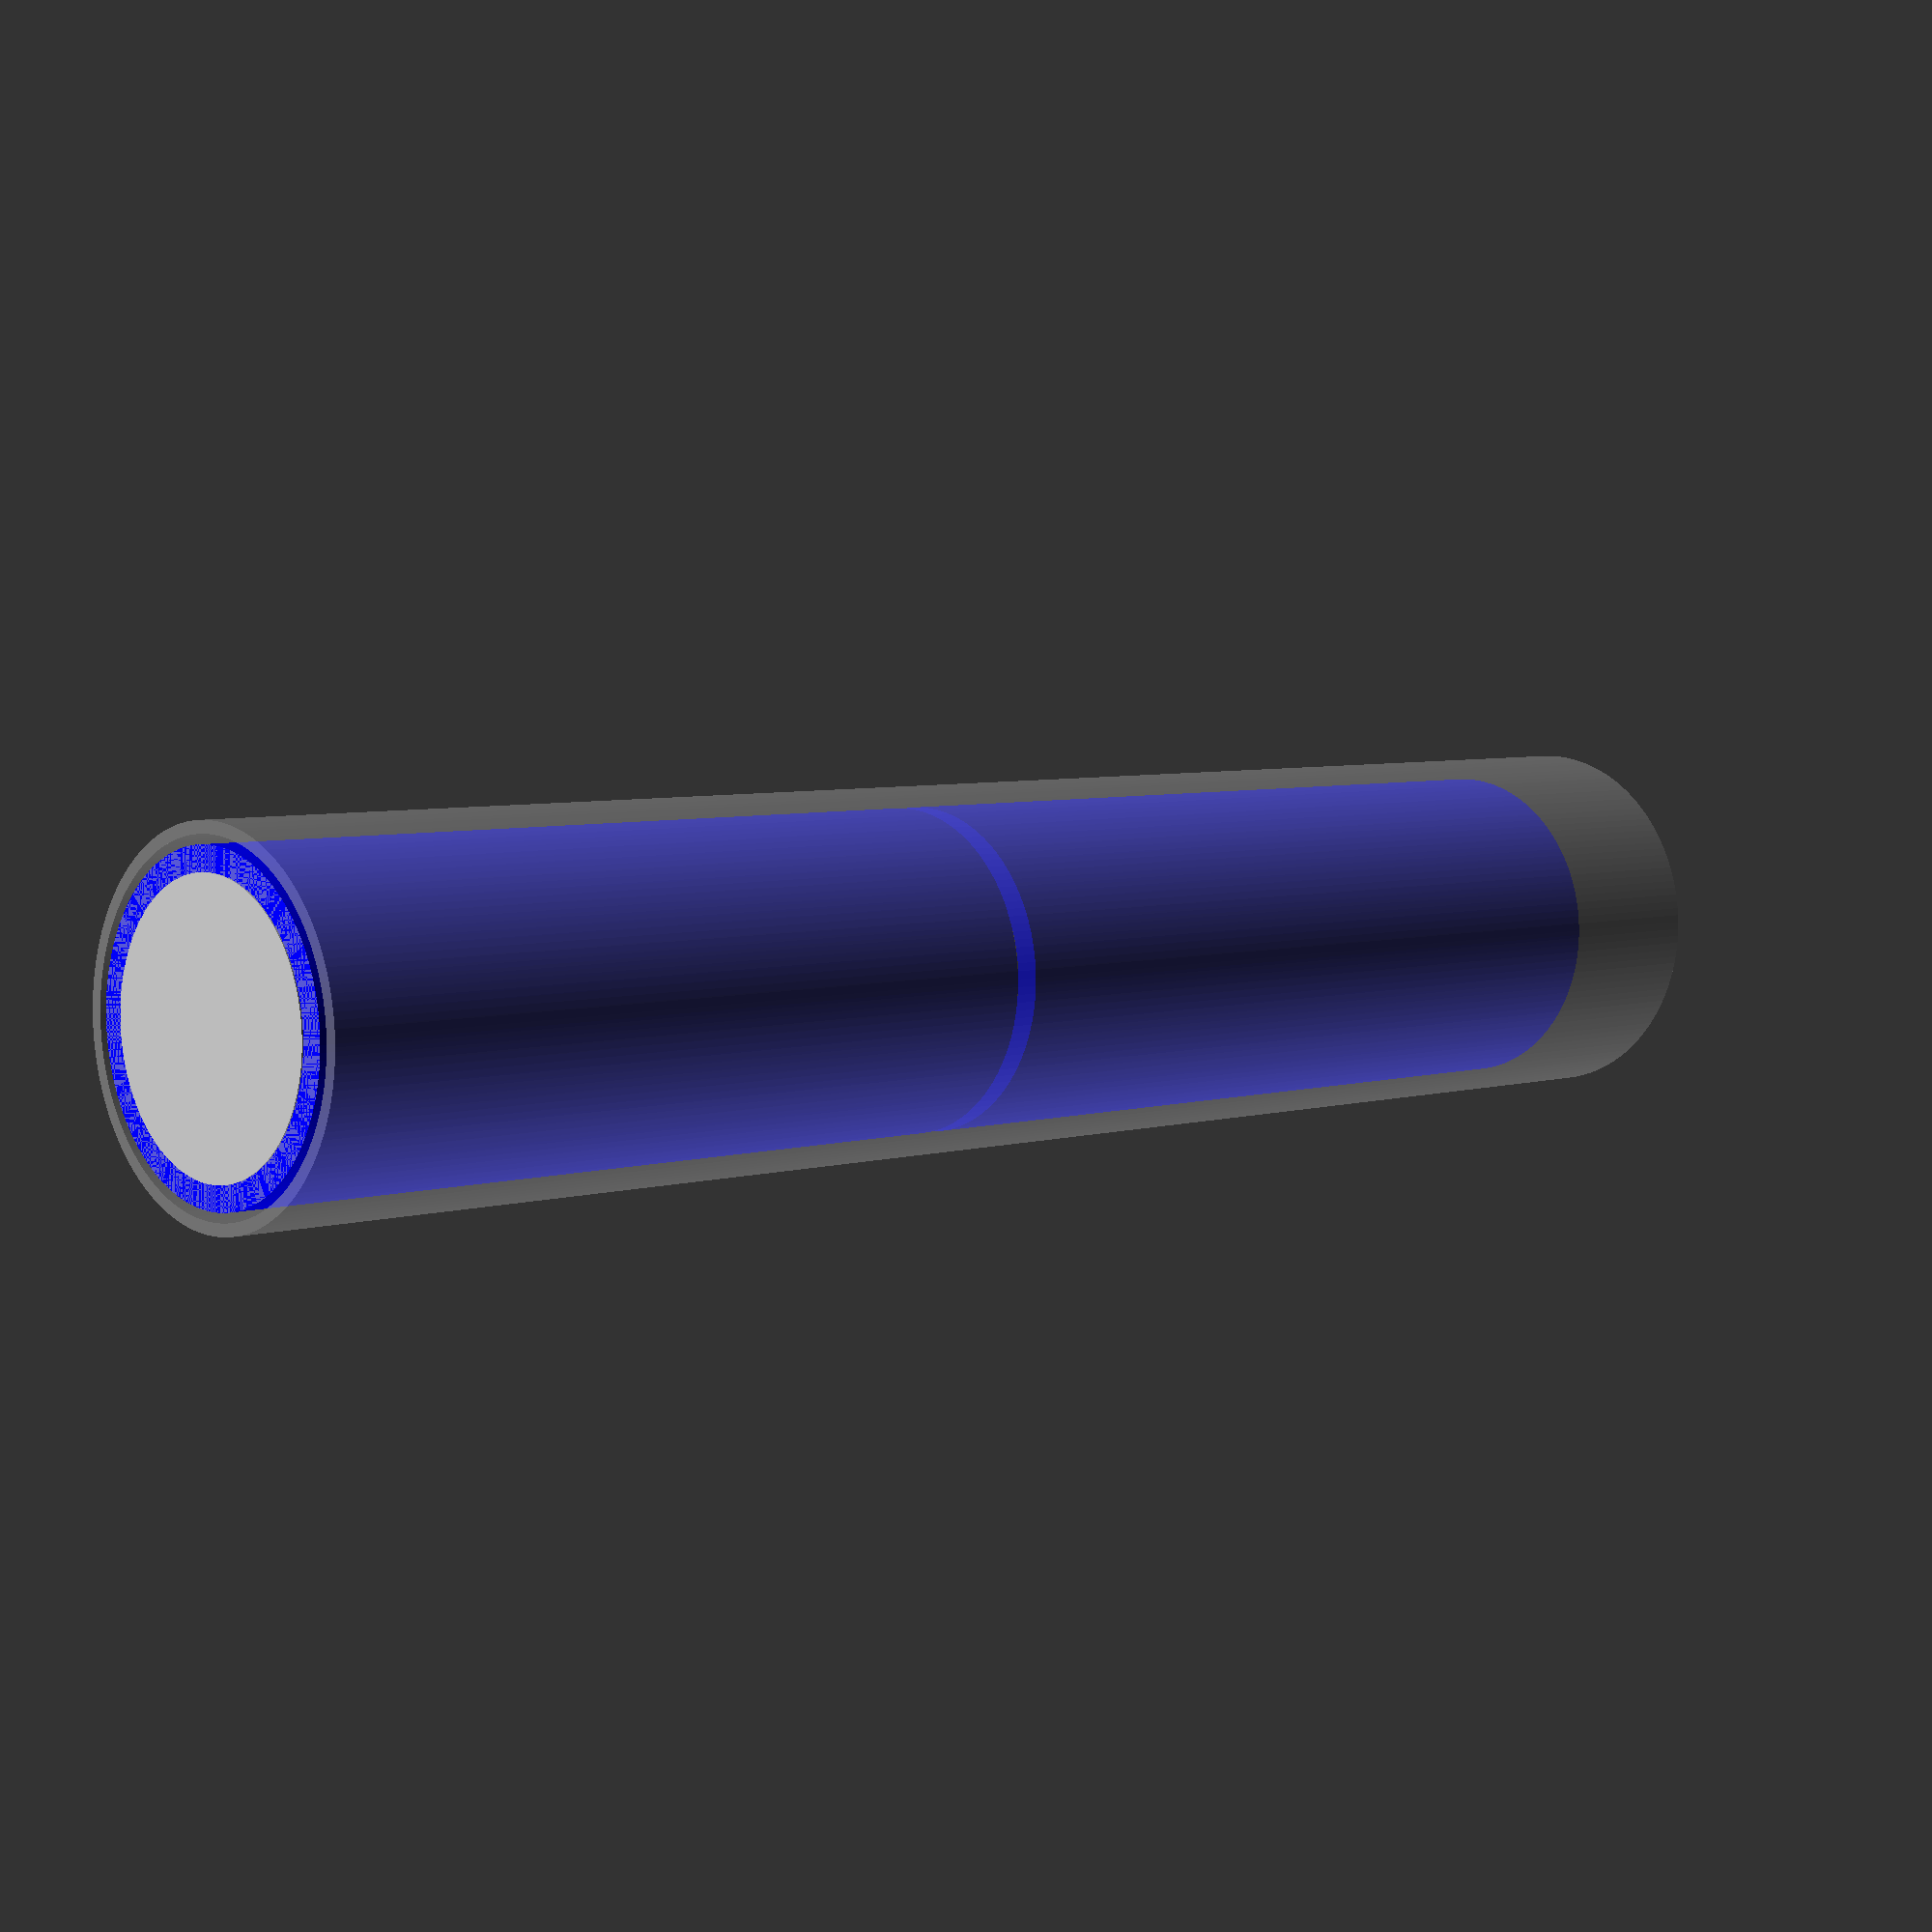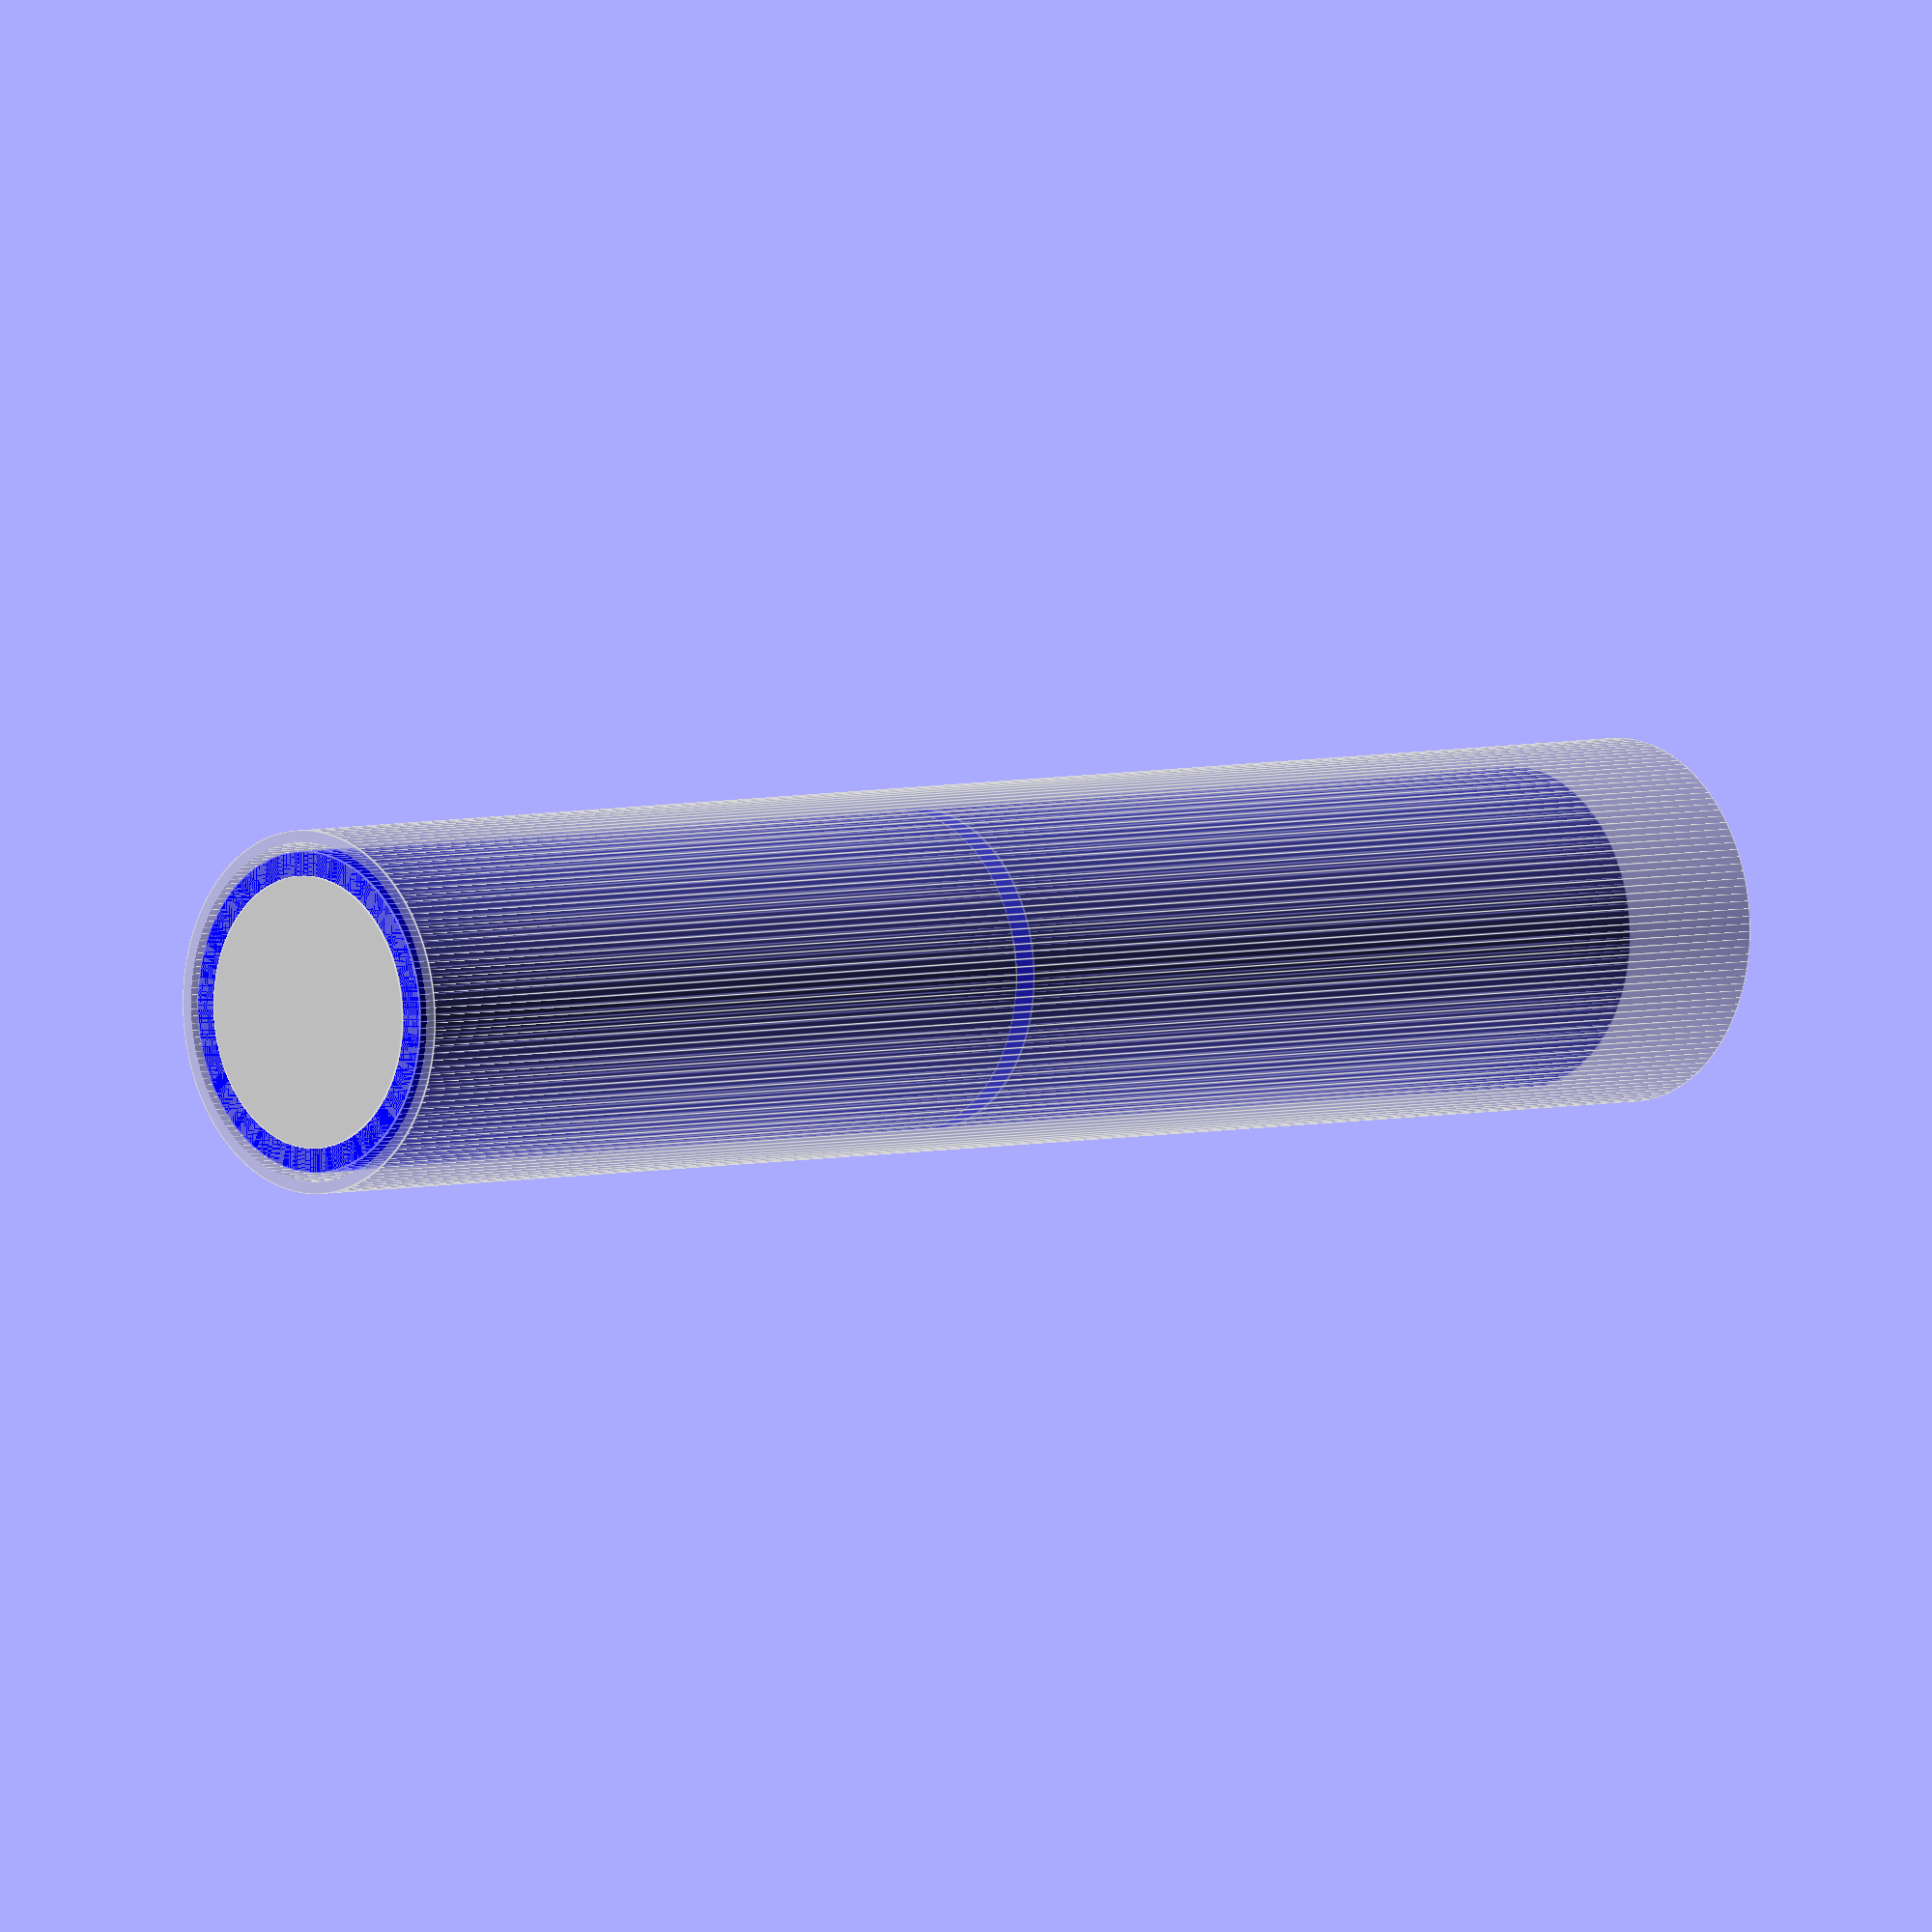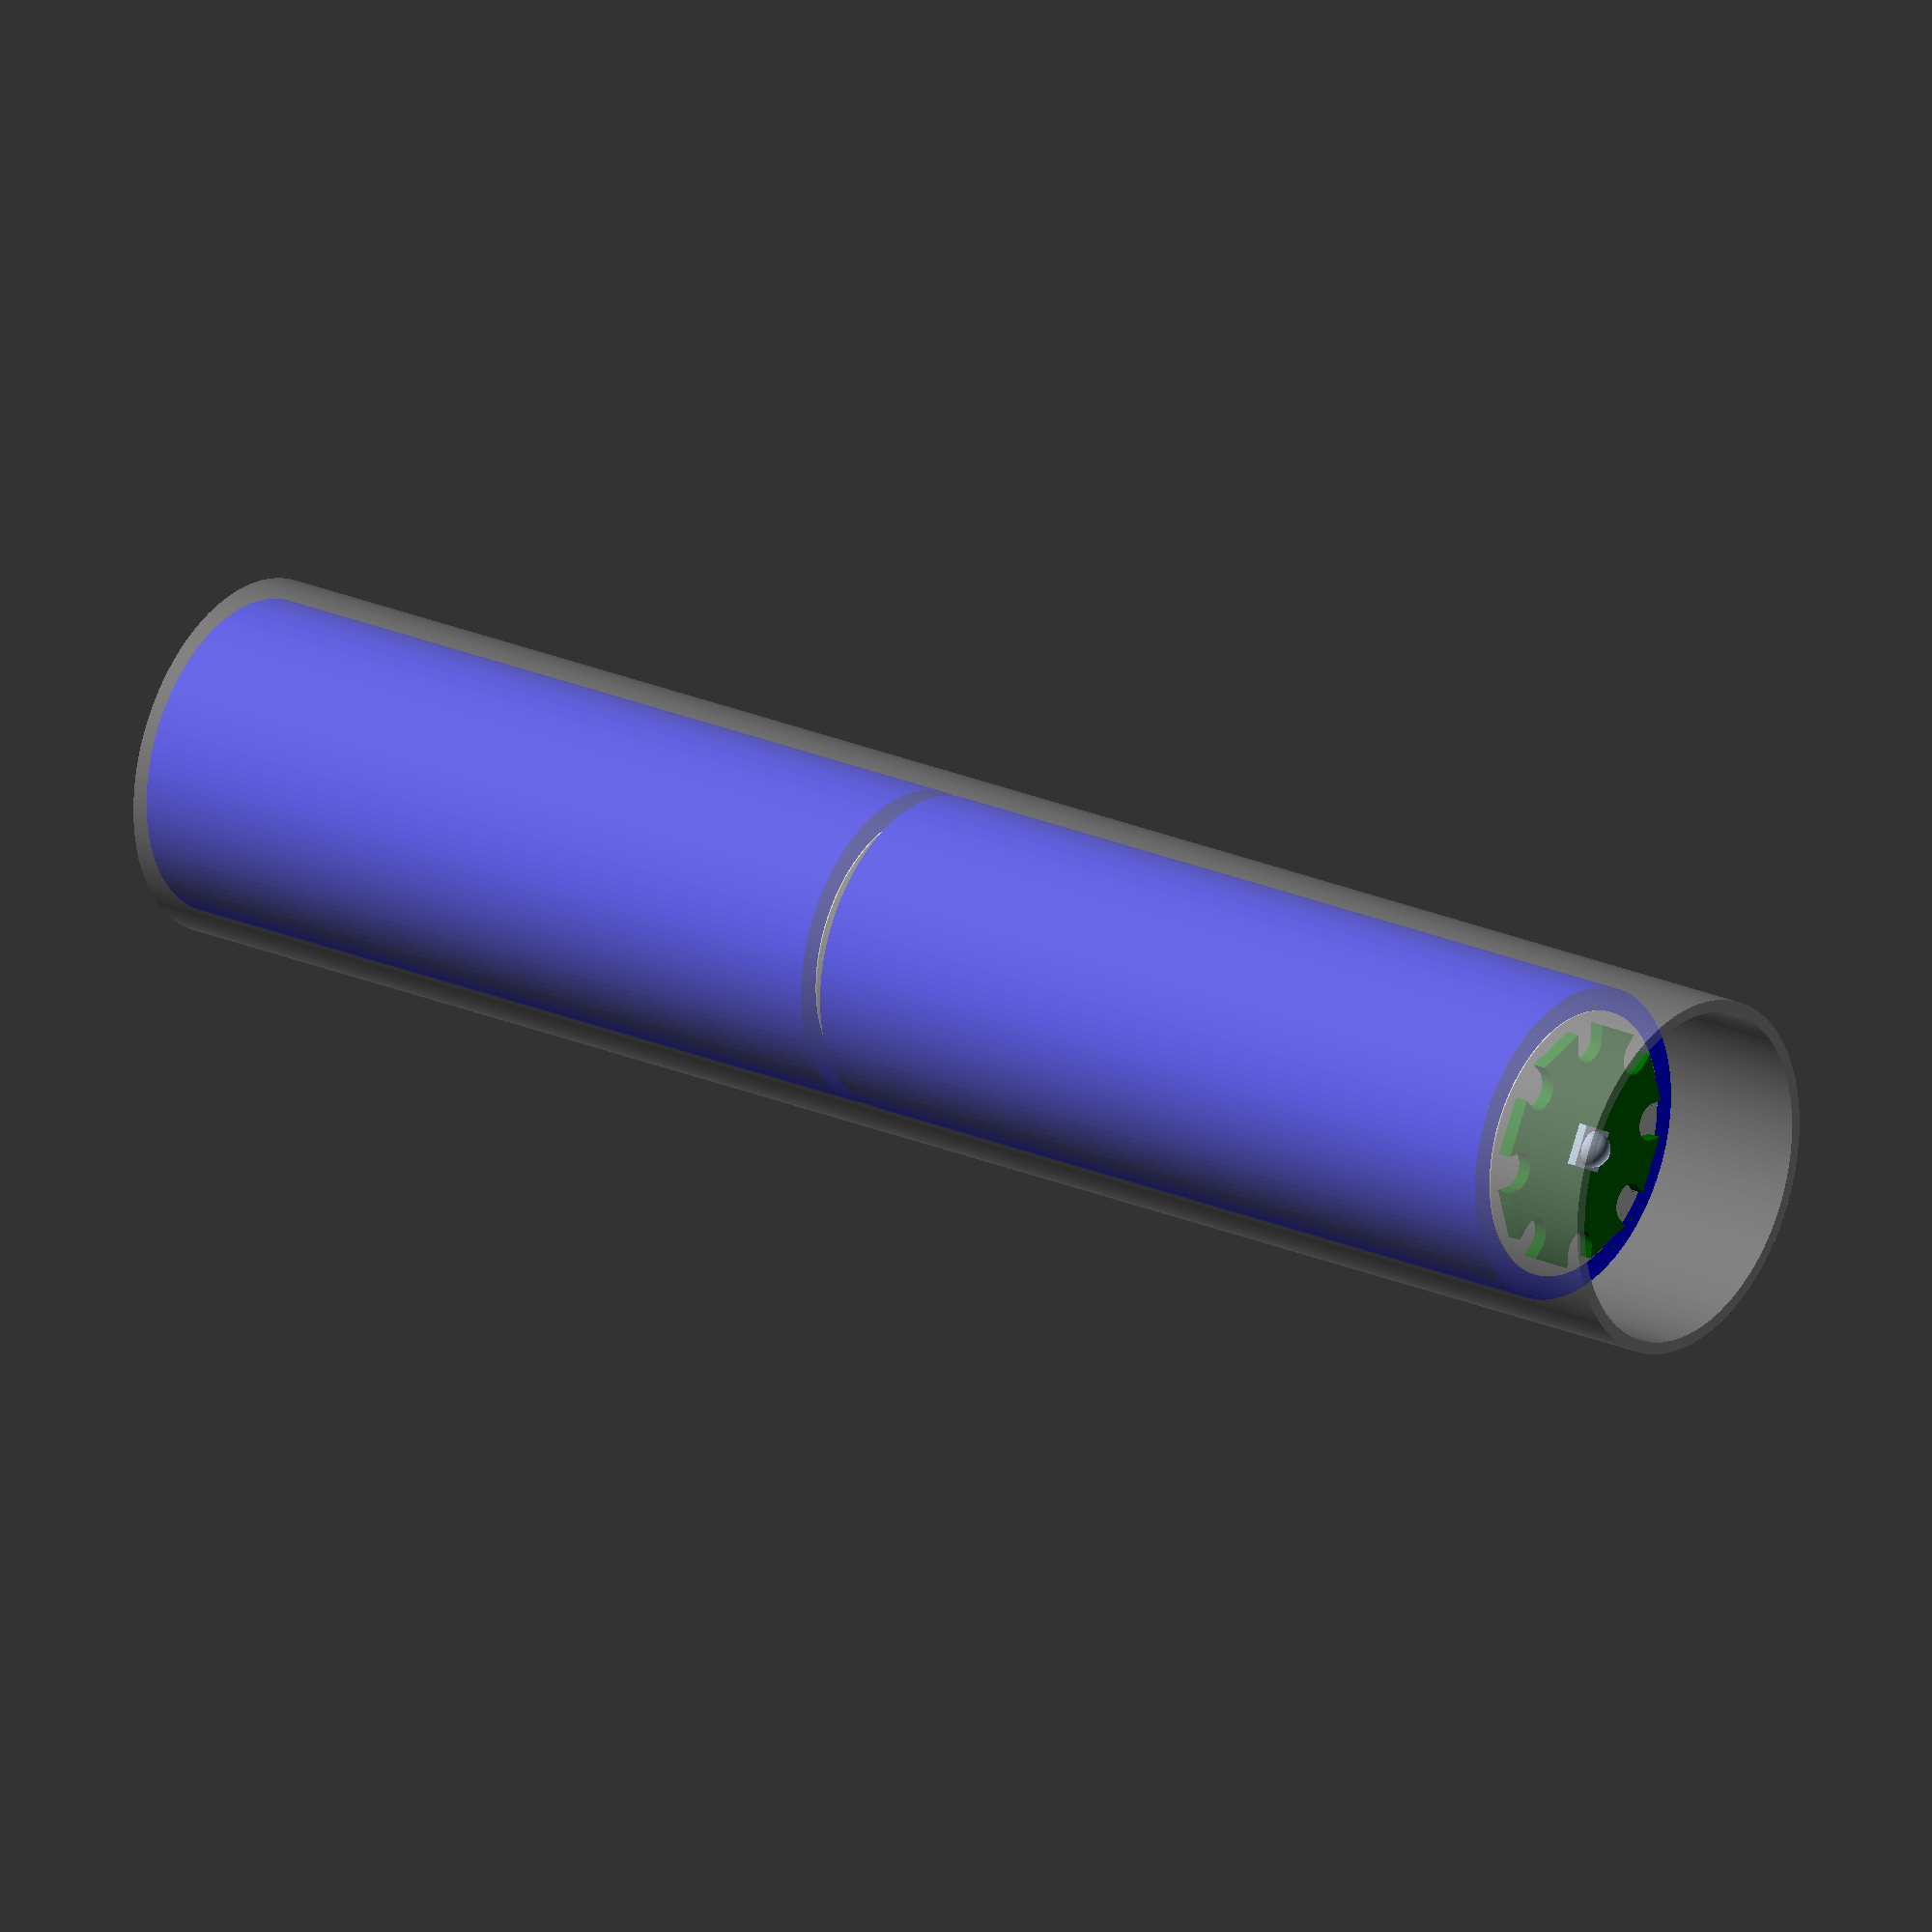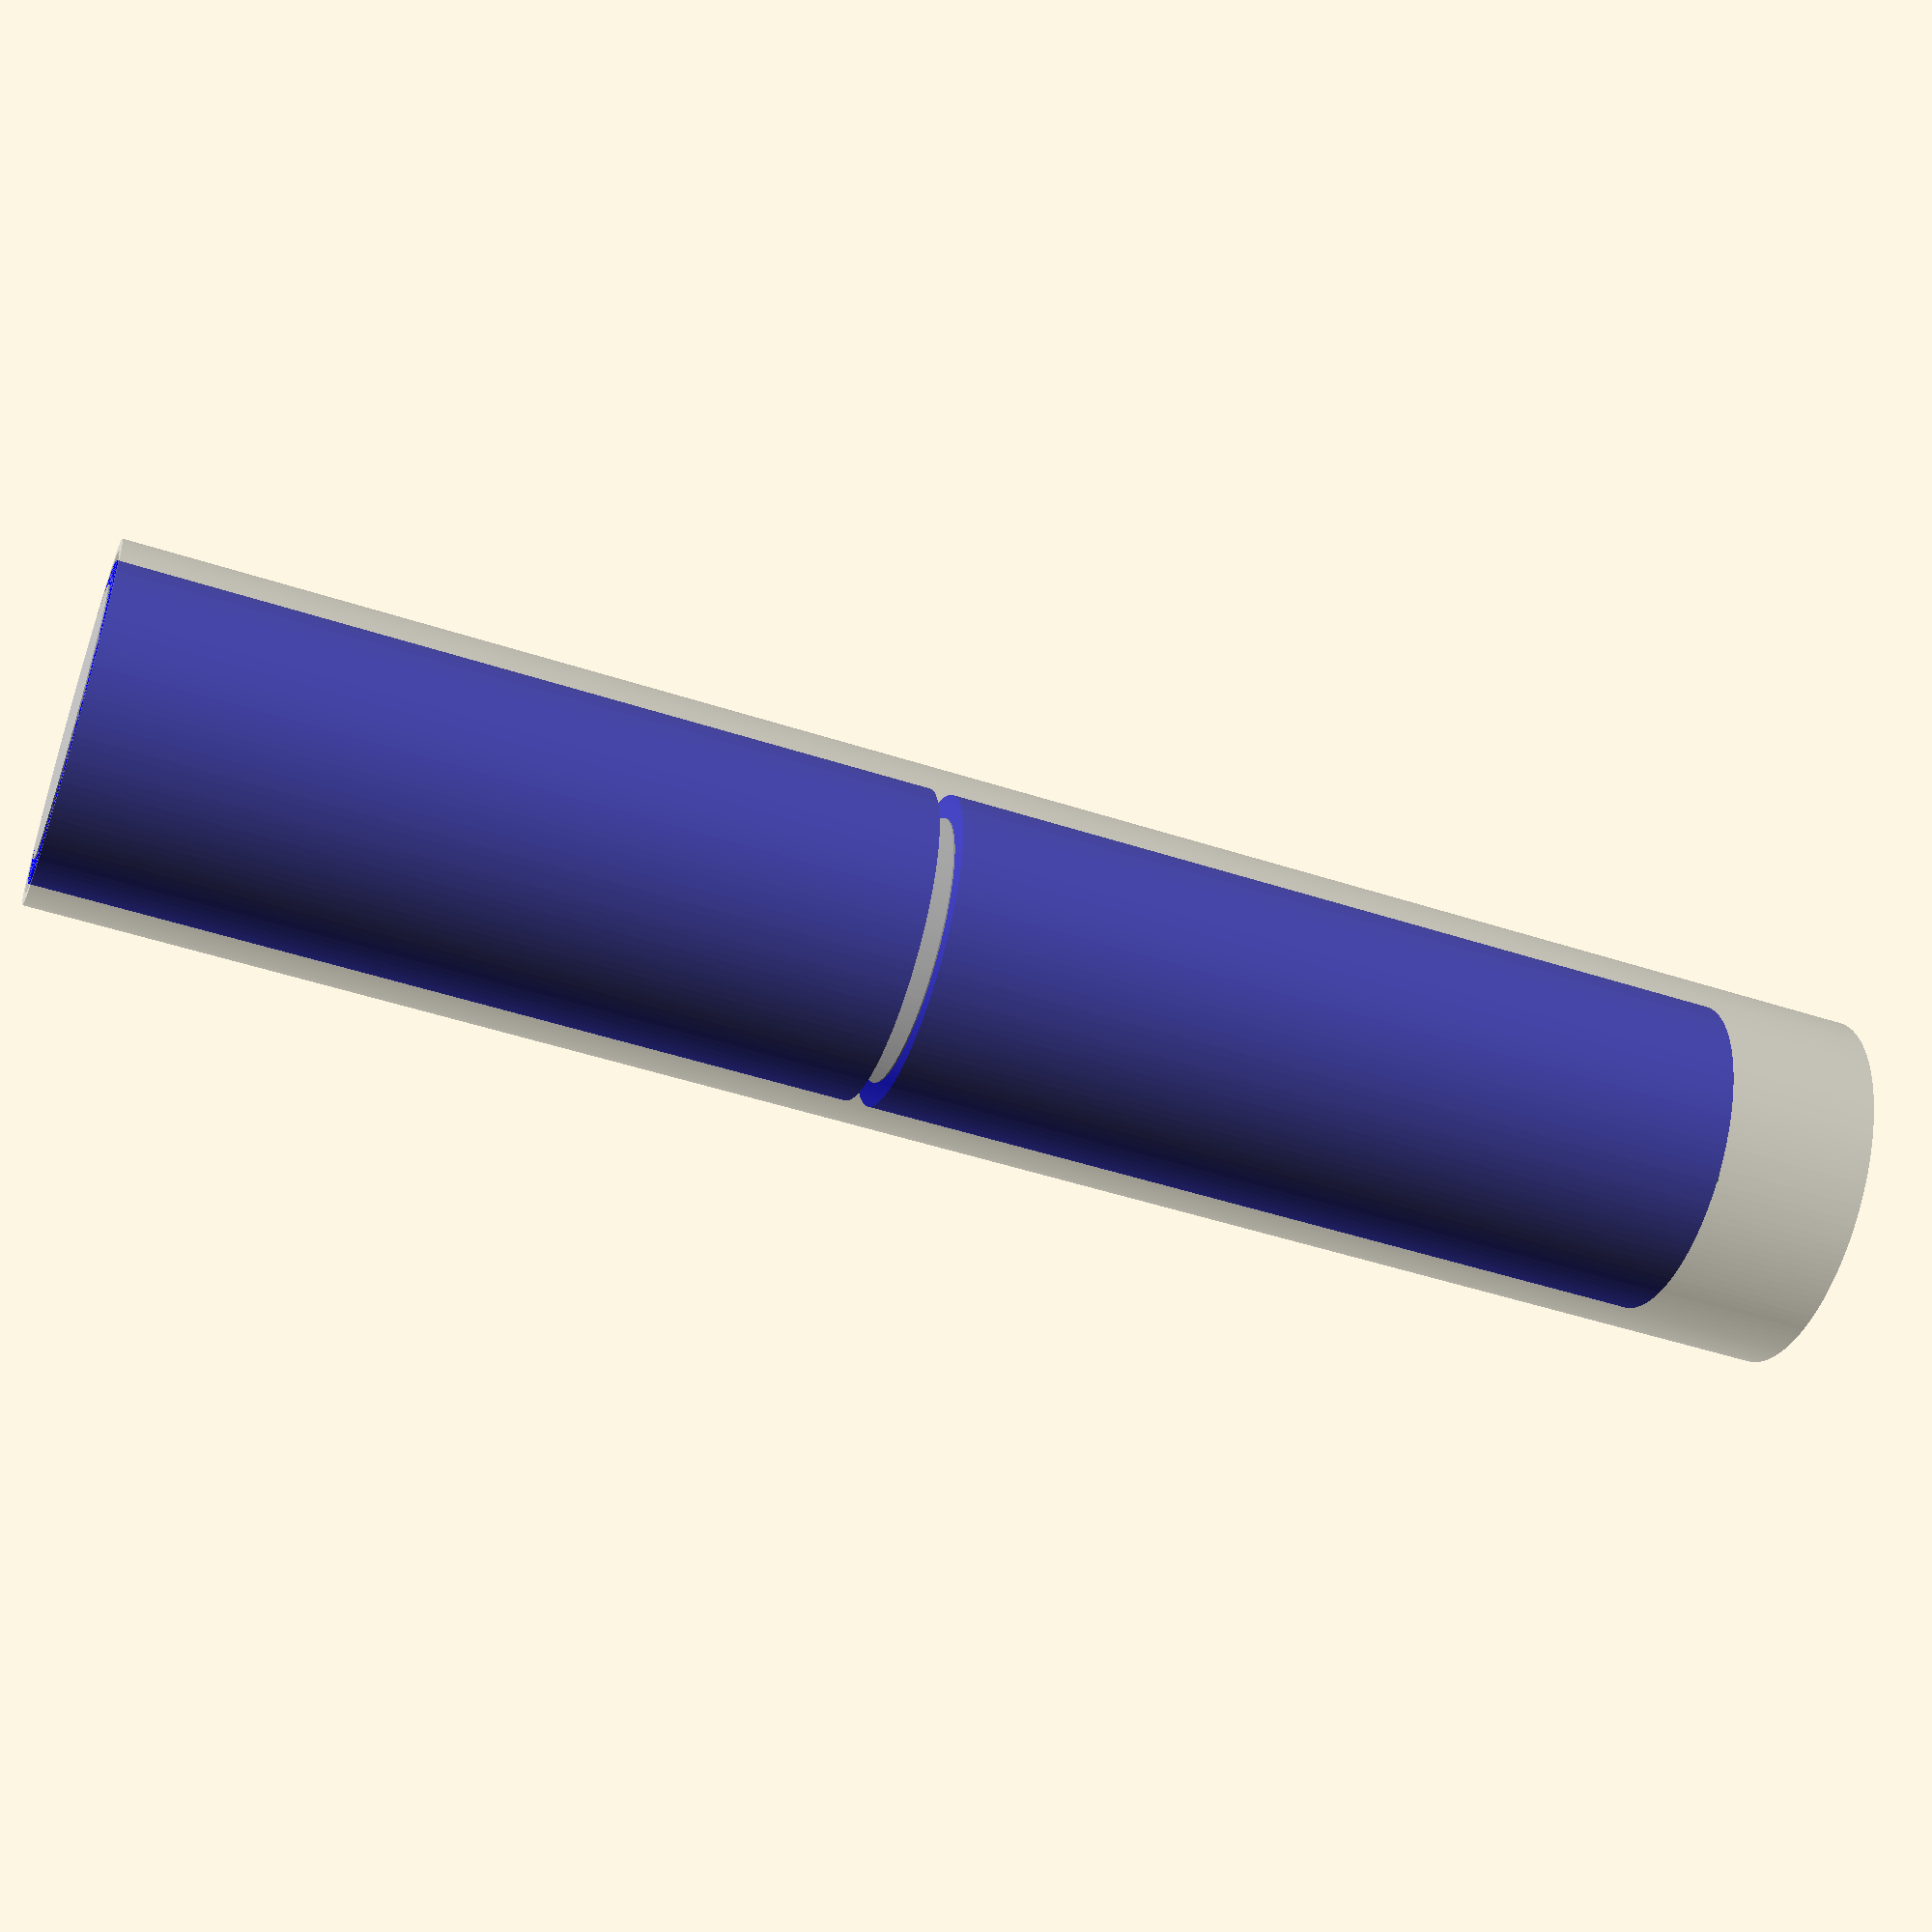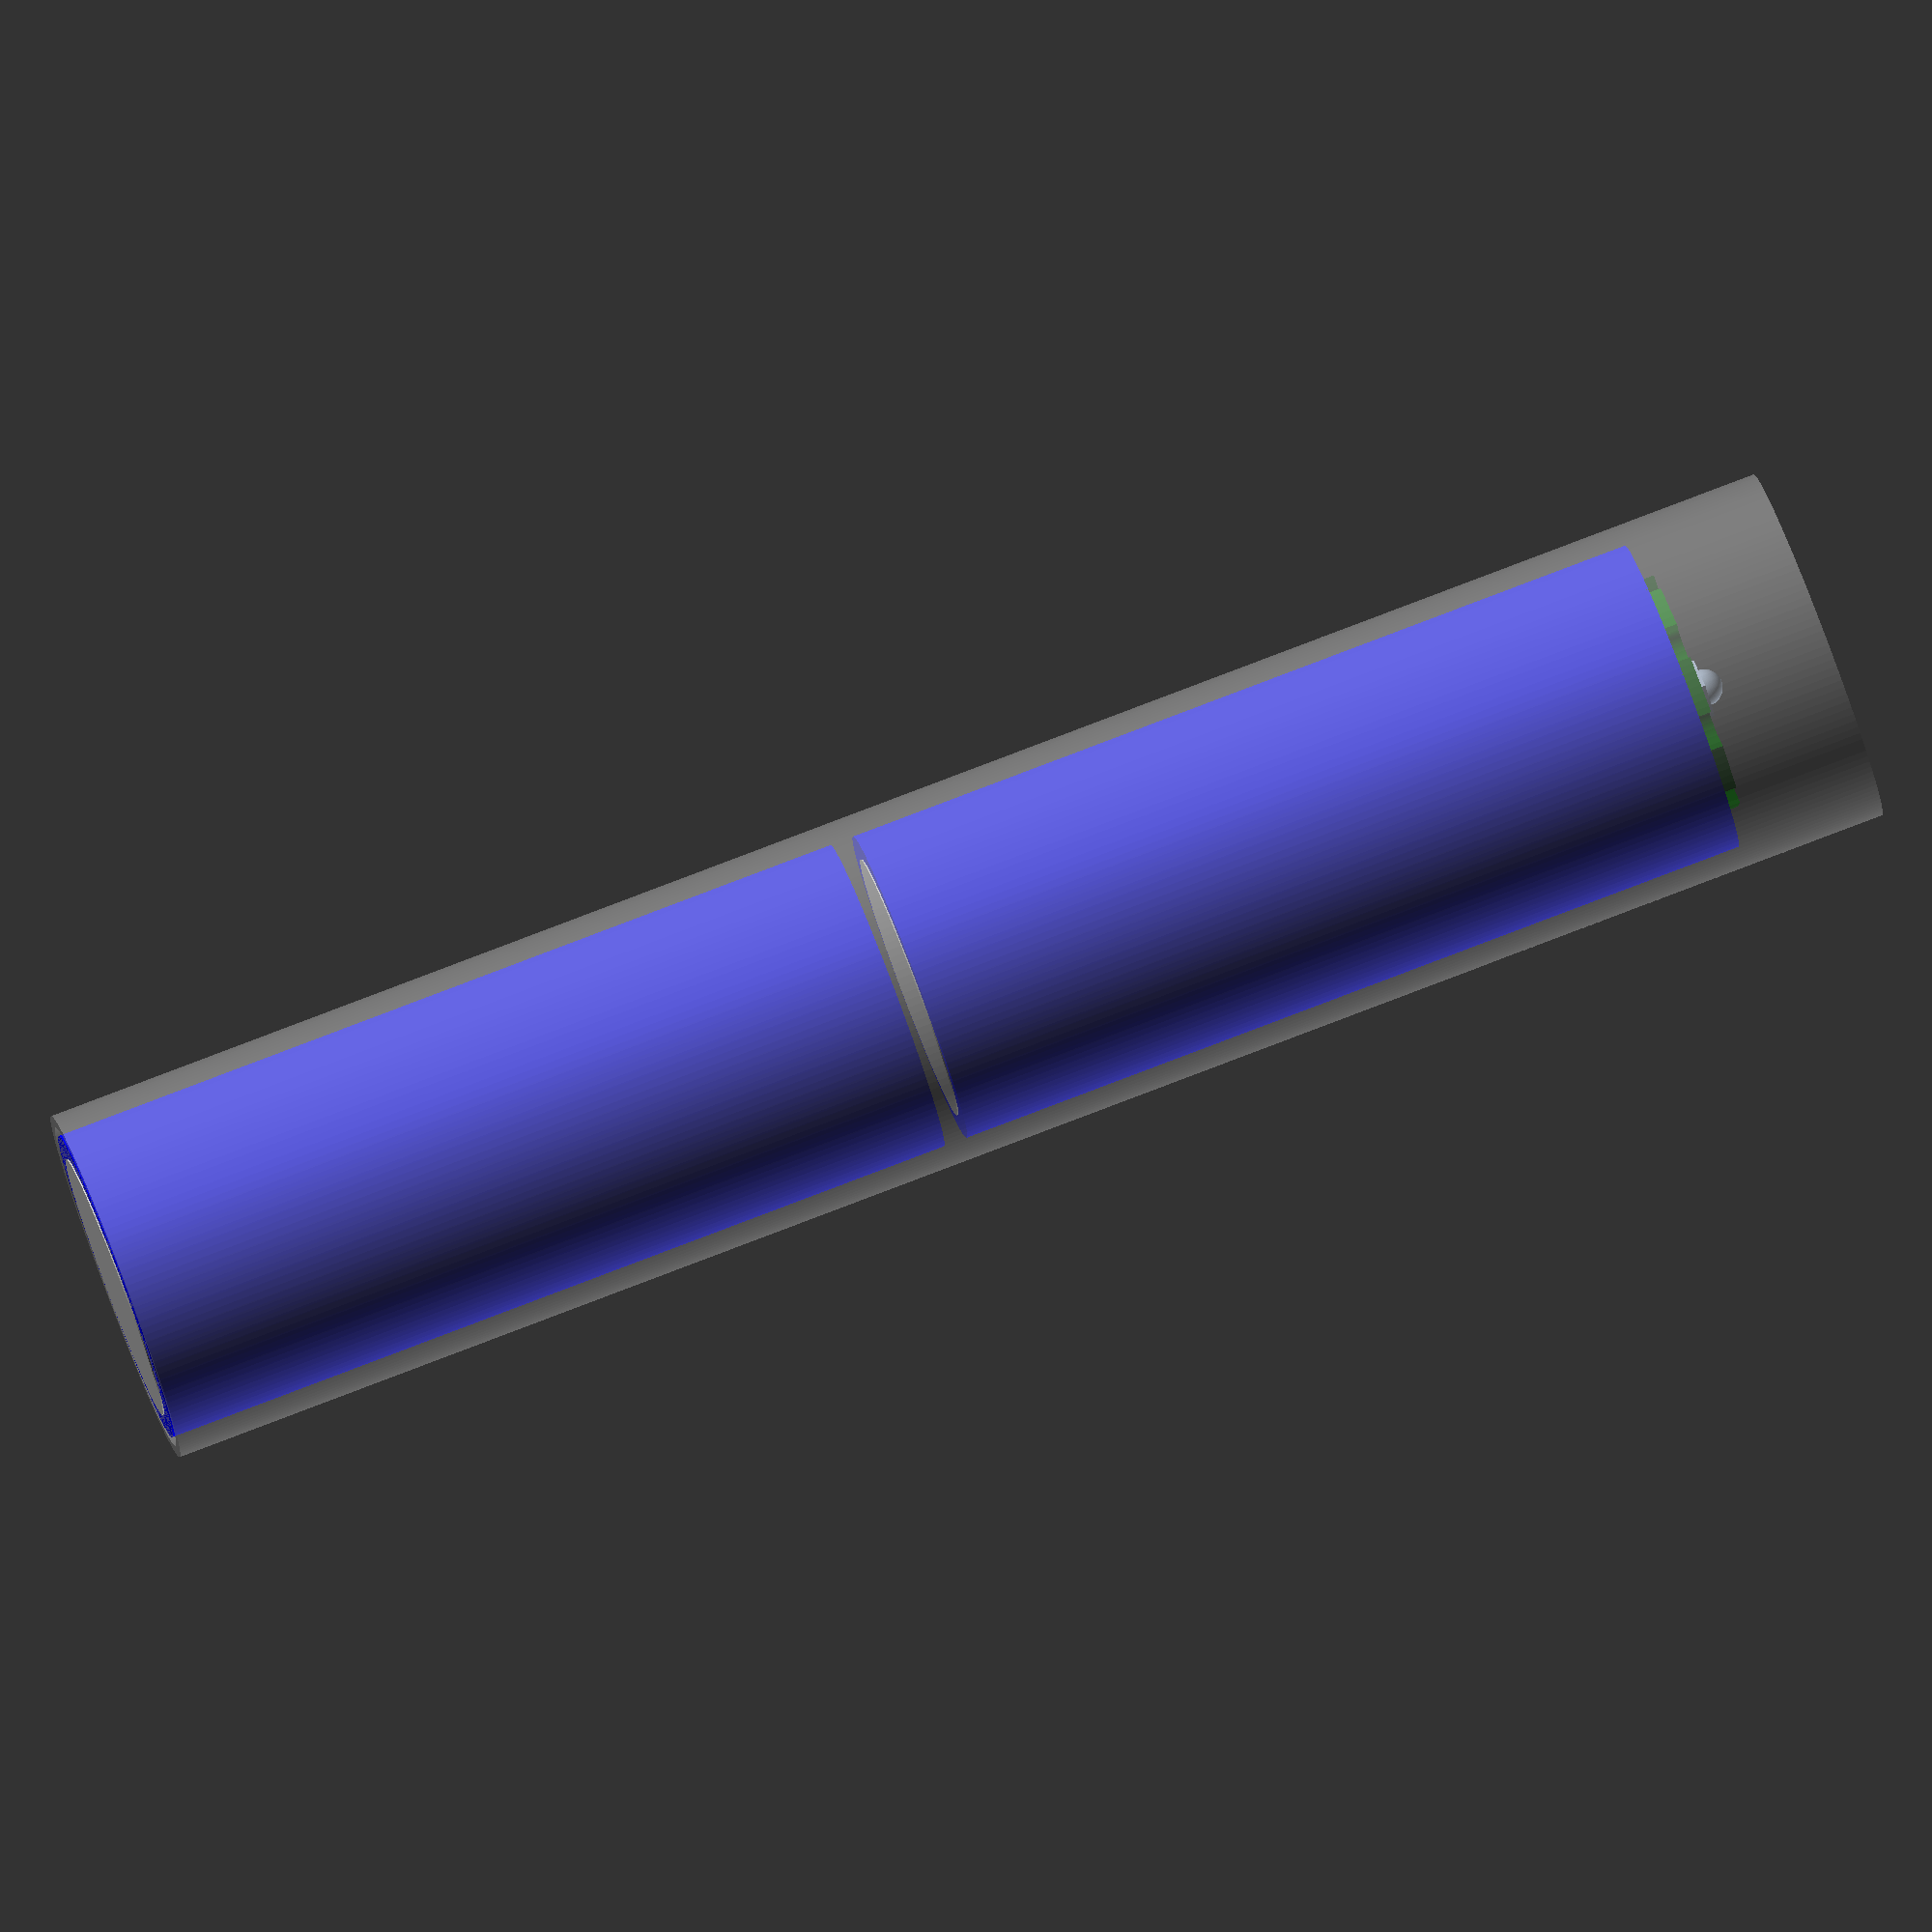
<openscad>
/*
 * Backup Lampe
 *
 * Klein, praktisch, ausfallsicher
 */
$fn=150;

/*
// Materialliste 
Alurohr Aussendurchmesser = 30, Innendurchmesser = 27, länge = XX?
Cree XP-G2 R5, weiß, 521lm
26650er LiFePo4 e.g. 3.3Ah

*/

aussenRohr(15, 14, 150);

akkuBlock(26.5,68); //26650er

translate ([0,0, 140]){
  ledCreeXpG2 (true);
}


module ledCreeXpG2 (withStar){
   
  color("LightSteelBlue"){
    difference (){ 
     sphere (1.53);
      translate ([-5,-5,-3.53]){
       cube ([10,10,3.53]);
      }
    }
    translate ([-3.45/2,-3.45/2,-.83]){
      cube ([3.45,3.45,.83]);     
    }
  }

  if (withStar){
    color("DarkGreen"){
      translate ([0,0,-1.5]){
        difference (){
          octagon(20,1.5);
          rotate ([0,0, 22.5]){
            translate ([0,0,-5]){
              LEDSternBohrungen(9,1.6,8,10);
            }
          }
        } 
      }
    }  
  }  
}

module aussenRohr (aussenRadius, innenRadius, hoehe){ 
 
 %ring (aussenRadius, innenRadius, hoehe);
}


module akkuBlock (durchmesser, hoehe){
  liFePO4 (durchmesser,hoehe);
  translate ([0,0, hoehe + 2]){
    liFePO4 (durchmesser,hoehe);
  }
}
  

module liFePO4 (durchmesser, hoehe) {
  color ("Blue"){
    cylinder (r = durchmesser /2, h = hoehe); 
  }
  color ("Silver"){
    translate ([0,0,-.1]){
      cylinder (r = durchmesser /2 -2, h = hoehe +.2);
    }   
  }
}




// Ein einfacher Ring
module ring(aussenRadius, innenRadius, hoehe) {
    difference() {
        cylinder(r = aussenRadius, h = hoehe);
        translate([ 0, 0, -1 ]) cylinder(r = innenRadius, h = hoehe+2);
    }
}


// size is the XY plane size, height in Z
module octagon(size, height) {
  intersection() {
    cube([size, size, height], true);
    rotate([0,0,45]) cube([size, size, height], true);
  }
}

// size is the XY plane size, height in Z
module hexagon(size, height) {
  boxWidth = size/1.75;
  for (r = [-60, 0, 60]) rotate([0,0,r]) cube([boxWidth, size, height], true);
}


module LEDSternBohrungen (radius, lochRadius, anzahl, tiefe){
  for ( i = [0 : anzahl] ) {
      rotate( i * 360 / anzahl + 1, [0, 0, 1]){
        translate ([radius ,0 , -0.1]){
          cylinder (h = tiefe + 0.1, r = lochRadius);            
        } 
        translate ([radius ,lochRadius * -1, -0.1]){
          cube ([lochRadius*2,lochRadius*2,tiefe]) ;
        }
      }  
    }
}

// Zeichnet eine Reihe von Zylindern auf einem festgelegtem Radius.
// Gut geeignet um auf einem Ring Bohrungen anzubringen.
module bohrungenAufRadius (radius, lochRadius, anzahl, tiefe){
  for ( i = [0 : anzahl] ) {
      rotate( i * 360 / anzahl + 1, [0, 0, 1]){
        translate ([radius ,0 , -0.1]){
          cylinder (h = tiefe + 0.1, r = lochRadius);            
        }     
      }  
    }
}


</openscad>
<views>
elev=355.0 azim=169.6 roll=226.3 proj=p view=wireframe
elev=175.8 azim=66.7 roll=313.8 proj=o view=edges
elev=157.7 azim=27.9 roll=232.4 proj=o view=solid
elev=230.1 azim=47.7 roll=289.6 proj=p view=solid
elev=279.2 azim=219.5 roll=249.1 proj=o view=wireframe
</views>
